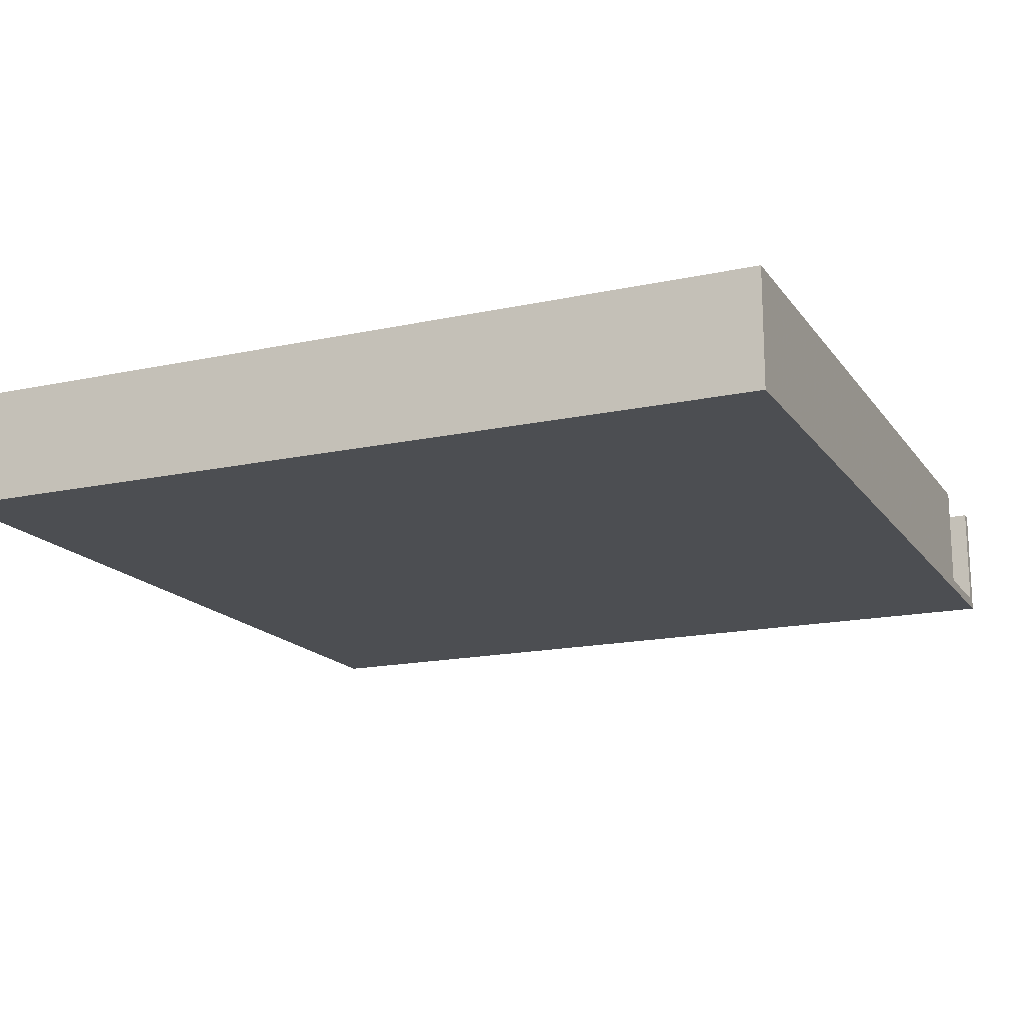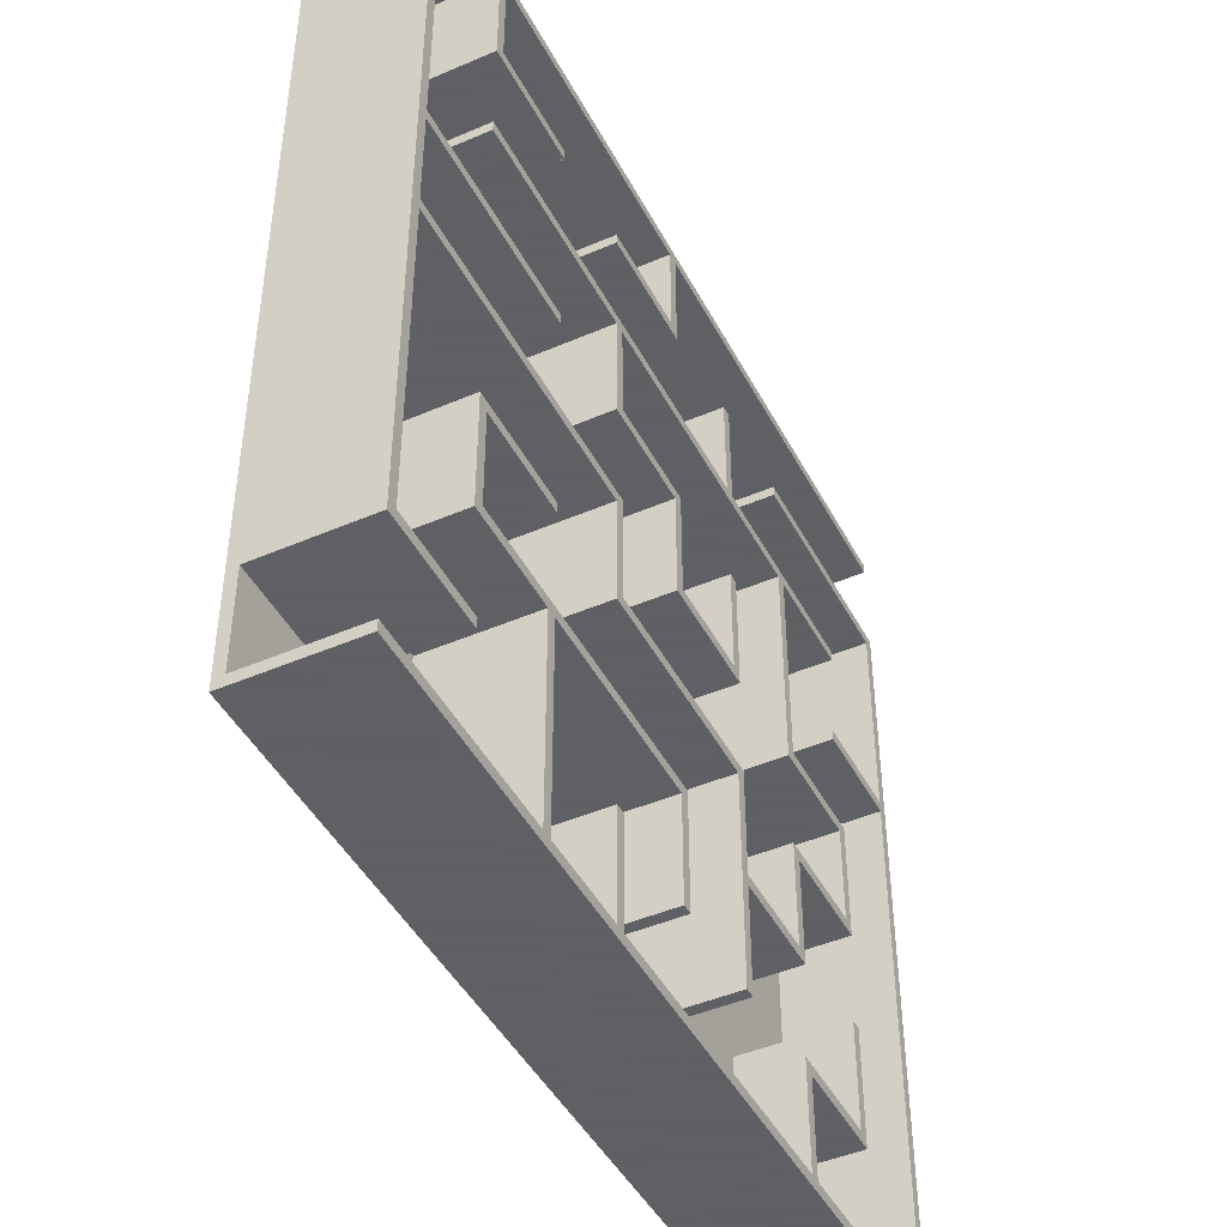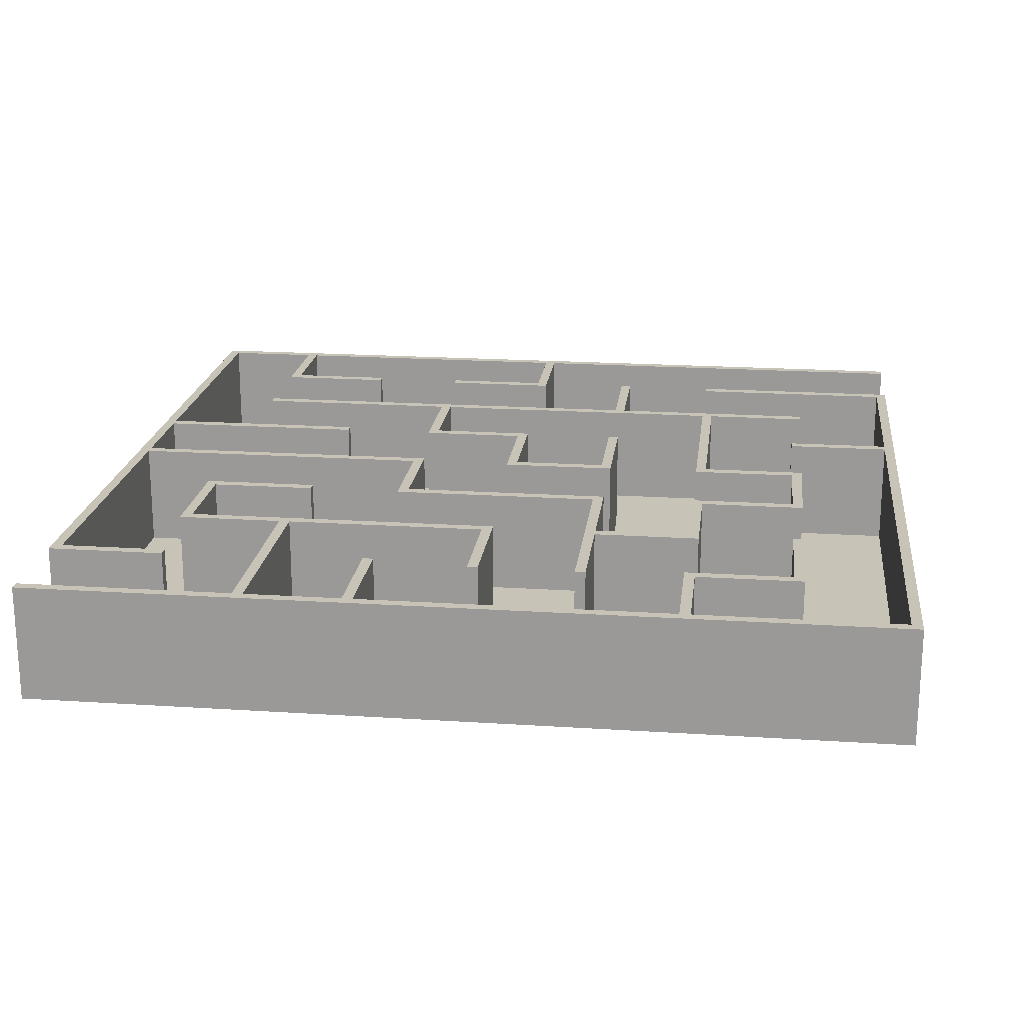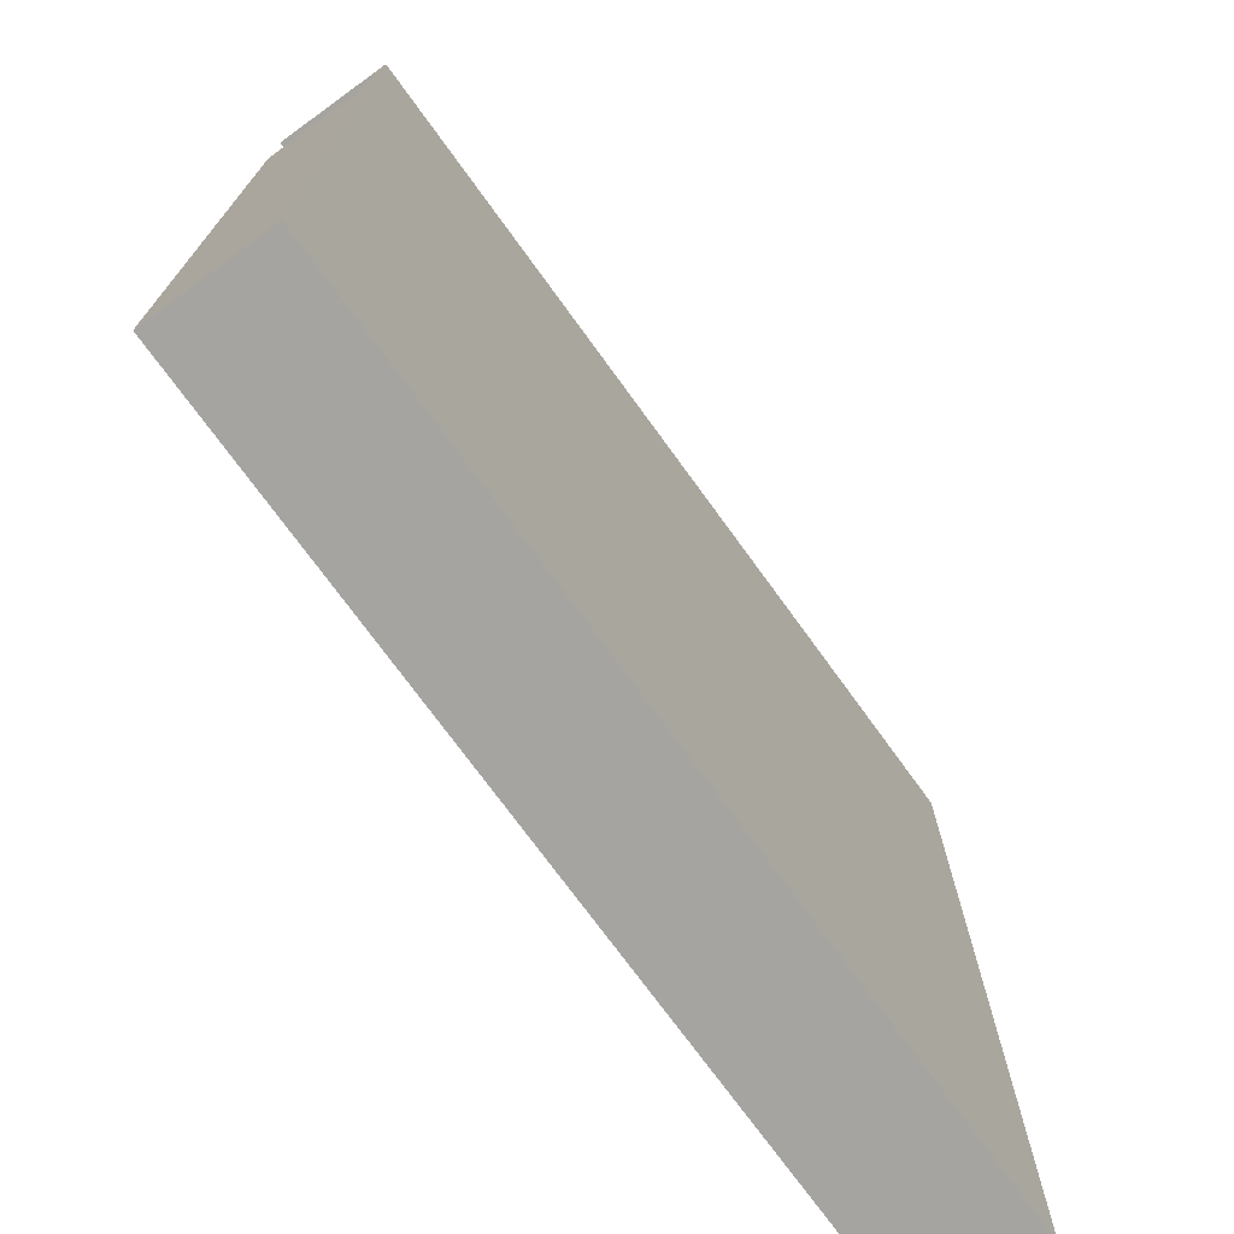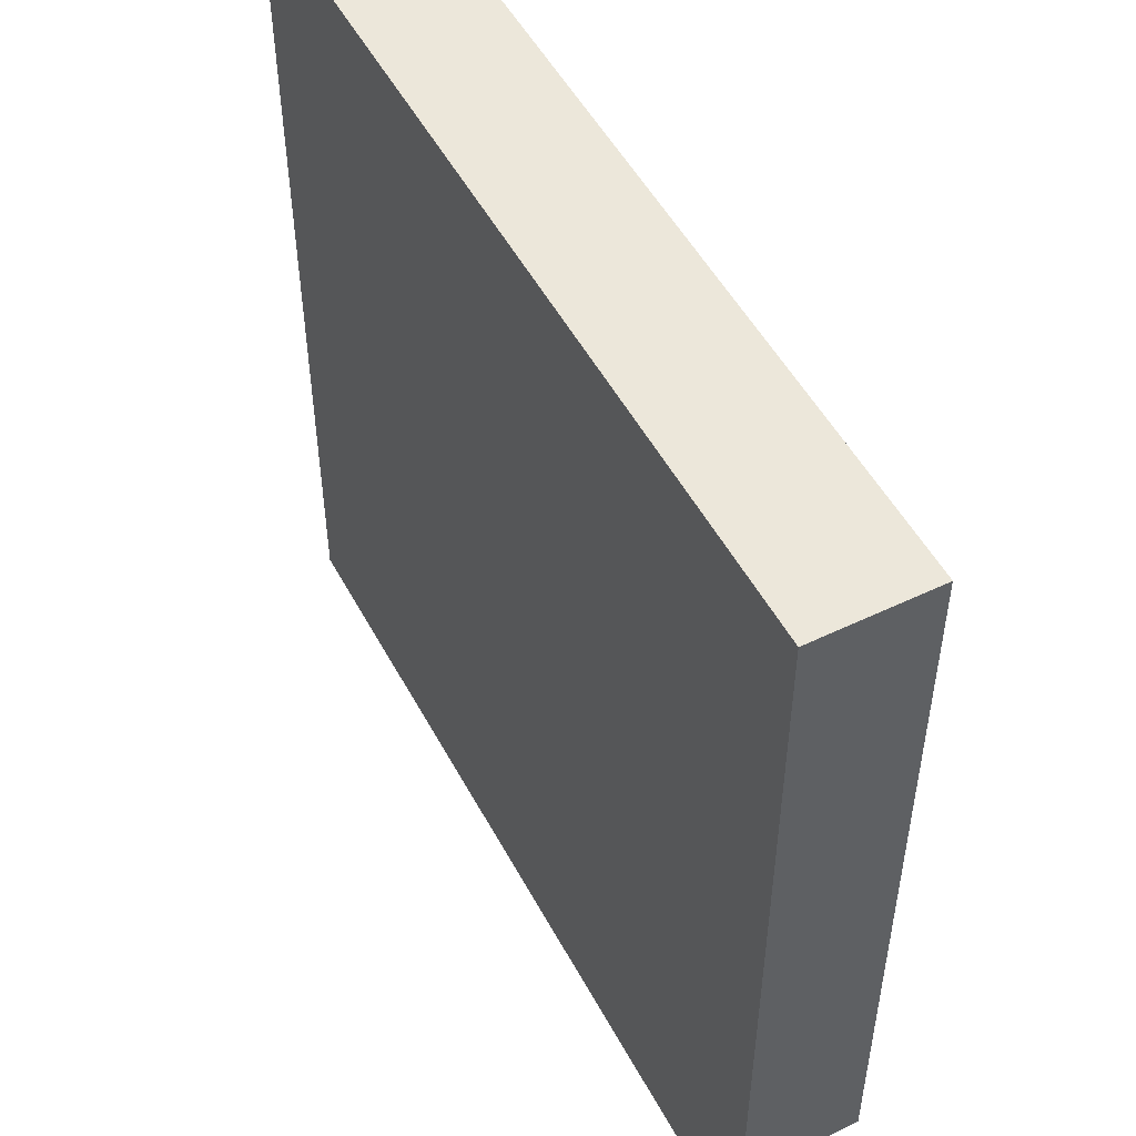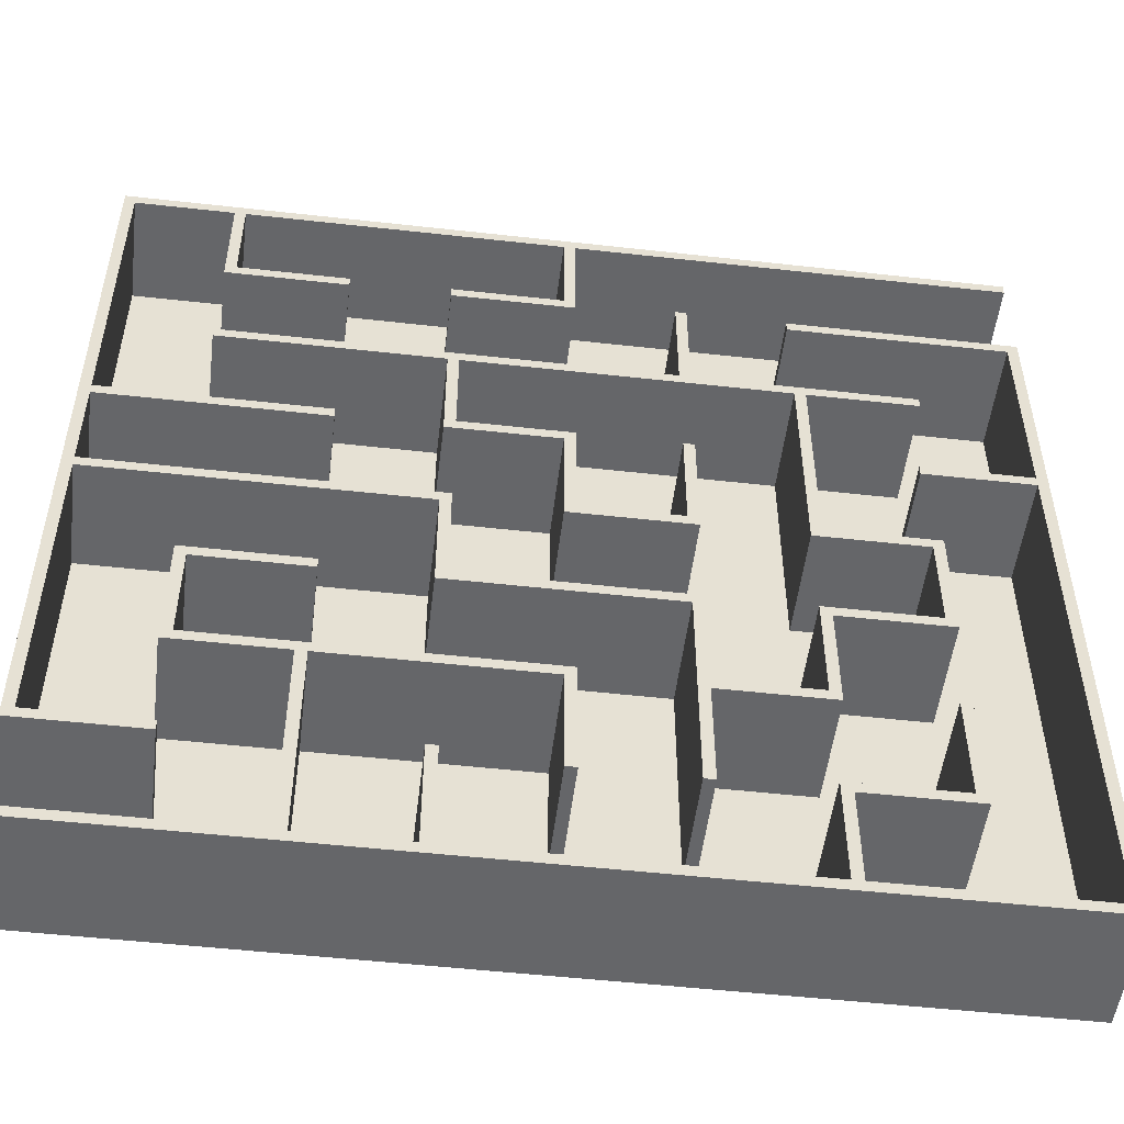
<metadata>
{"format":"obj","ext":"obj","renderer":"f3d","projection":"perspective","resolution":1024,"background":"white","views":[{"elev":-16.6,"azim":-156.2,"up":"+Z"},{"elev":-45.3,"azim":-63.5,"up":"+Y"},{"elev":19.8,"azim":6.9,"up":"+Z"},{"elev":-73.3,"azim":125.9,"up":"+Y"},{"elev":51.4,"azim":-117.6,"up":"+Y"},{"elev":-51.8,"azim":-6.9,"up":"+Y"}]}
</metadata>
<code>
o obj_0
v -40.5 		40.5 		11
v -40.5 		40.5 		0
v -40.5 		-30.5 		1
v -40.5 		-30.5 		11
v 10.5 		-30.5 		11
v 10.5 		-20.5 		11
v 10.5 		-19.5 		11
v 9.5 		-30.5 		11
v 40.5 		-40.5 		11
v 10.5 		30.5 		1
v -40.5 		-40.5 		11
v 9.5 		30.5 		1
v -40.5 		-39.5 		11
v -40.5 		-39.5 		1
v 9.5 		30.5 		11
v 0.5 		-30.5 		11
v 10.5 		30.5 		11
v 0.5 		-19.5 		11
v 40.5 		-40.5 		0
v -40.5 		-40.5 		0
v 9.5 		20.5 		1
v 0.5 		29.5 		1
v 39.5 		-39.5 		11
v 9.5 		20.5 		11
v 20.5 		-39.5 		11
v -19.5 		30.5 		1
v -29.5 		30.5 		1
v -29.5 		30.5 		11
v 40.5 		40.5 		11
v -19.5 		30.5 		11
v -19.5 		-10.5 		1
v -29.5 		-10.5 		1
v 40.5 		40.5 		0
v -19.5 		29.5 		1
v -19.5 		-9.5 		1
v 10.5 		-0.5 		1
v 10.5 		-9.5 		1
v 19.5 		-39.5 		11
v 0.5 		39.5 		11
v -29.5 		-10.5 		11
v -9.5 		-9.5 		11
v -10.5 		-0.5 		11
v 19.5 		-19.5 		11
v 40.5 		39.5 		11
v 0.5 		29.5 		11
v 19.5 		-19.5 		1
v -30.5 		29.5 		1
v 39.5 		9.5 		11
v -30.5 		29.5 		11
v -0.5 		-0.5 		11
v -30.5 		-9.5 		1
v 39.5 		29.5 		11
v 29.5 		-19.5 		1
v 29.5 		-19.5 		11
v 40.5 		30.5 		11
v 30.5 		-19.5 		11
v 30.5 		-19.5 		1
v -30.5 		20.5 		1
v -30.5 		-9.5 		11
v 39.5 		10.5 		11
v -10.5 		-10.5 		11
v -19.5 		-10.5 		11
v -19.5 		-9.5 		11
v 19.5 		30.5 		11
v 30.5 		0.5 		1
v 19.5 		29.5 		11
v 20.5 		-20.5 		1
v 20.5 		-20.5 		11
v 20.5 		19.5 		11
v 19.5 		19.5 		11
v -30.5 		20.5 		11
v 30.5 		19.5 		11
v 30.5 		20.5 		11
v -30.5 		19.5 		1
v 10.5 		20.5 		11
v -30.5 		19.5 		11
v 30.5 		0.5 		11
v 29.5 		9.5 		1
v 20.5 		0.5 		1
v 20.5 		0.5 		11
v -0.5 		-20.5 		11
v -0.5 		-30.5 		1
v -0.5 		9.5 		11
v -0.5 		9.5 		1
v -0.5 		-30.5 		11
v -9.5 		10.5 		11
v -9.5 		10.5 		1
v -9.5 		-29.5 		11
v -10.5 		-29.5 		11
v -9.5 		0.5 		1
v -0.5 		-20.5 		1
v 29.5 		9.5 		11
v -20.5 		-20.5 		11
v 30.5 		-30.5 		11
v -19.5 		-20.5 		11
v 30.5 		-30.5 		1
v -10.5 		-29.5 		1
v -9.5 		-29.5 		1
v -29.5 		-19.5 		11
v 29.5 		10.5 		1
v 20.5 		-30.5 		11
v 20.5 		-30.5 		1
v 29.5 		-29.5 		1
v 29.5 		-29.5 		11
v -30.5 		-20.5 		11
v -29.5 		-30.5 		11
v -29.5 		-29.5 		11
v -39.5 		-29.5 		11
v -9.5 		0.5 		11
v -39.5 		-0.5 		11
v -10.5 		9.5 		1
v -10.5 		9.5 		11
v 29.5 		10.5 		11
v 9.5 		10.5 		11
v 9.5 		0.5 		11
v 19.5 		-29.5 		11
v 10.5 		10.5 		11
v 19.5 		-29.5 		1
v -9.5 		-39.5 		11
v -10.5 		-39.5 		11
v -19.5 		-39.5 		11
v 0.5 		0.5 		11
v 0.5 		10.5 		11
v -20.5 		-39.5 		11
v -29.5 		39.5 		11
v -0.5 		39.5 		11
v -30.5 		39.5 		11
v -19.5 		9.5 		1
v -19.5 		9.5 		11
v -19.5 		-20.5 		1
v -39.5 		39.5 		11
v 0.5 		39.5 		1
v -20.5 		-20.5 		1
v 40.5 		39.5 		1
v -19.5 		10.5 		1
v -19.5 		10.5 		11
v 10.5 		10.5 		1
v -10.5 		30.5 		11
v -10.5 		29.5 		11
v 39.5 		9.5 		1
v -30.5 		-20.5 		1
v -0.5 		30.5 		11
v 0.5 		10.5 		1
v -9.5 		19.5 		11
v 10.5 		-30.5 		1
v 9.5 		10.5 		1
v 9.5 		-30.5 		1
v 0.5 		-30.5 		1
v -10.5 		19.5 		11
v -29.5 		-19.5 		1
v 39.5 		29.5 		1
v -39.5 		9.5 		11
v -39.5 		9.5 		1
v -39.5 		10.5 		11
v 0.5 		0.5 		1
v 9.5 		0.5 		1
v -19.5 		29.5 		11
v -39.5 		10.5 		1
v -39.5 		0.5 		11
v 39.5 		10.5 		1
v -39.5 		0.5 		1
v 10.5 		-19.5 		1
v 0.5 		-19.5 		1
v 40.5 		30.5 		1
v -29.5 		39.5 		1
v -29.5 		-29.5 		1
v -0.5 		39.5 		1
v -29.5 		-30.5 		1
v 19.5 		30.5 		1
v 10.5 		-20.5 		1
v 19.5 		29.5 		1
v -30.5 		39.5 		1
v -39.5 		39.5 		1
v 20.5 		-10.5 		11
v 20.5 		-10.5 		1
v 30.5 		-10.5 		1
v 30.5 		19.5 		1
v 20.5 		19.5 		1
v 19.5 		19.5 		1
v -10.5 		29.5 		1
v 39.5 		-39.5 		1
v 20.5 		-39.5 		1
v 29.5 		-9.5 		11
v 19.5 		-9.5 		11
v 30.5 		-10.5 		11
v -10.5 		30.5 		1
v -0.5 		30.5 		1
v -39.5 		-29.5 		1
v 19.5 		-39.5 		1
v 19.5 		-0.5 		11
v 29.5 		-0.5 		11
v 30.5 		20.5 		1
v -39.5 		-0.5 		1
v 19.5 		-9.5 		1
v 29.5 		-9.5 		1
v 29.5 		-0.5 		1
v 19.5 		-0.5 		1
v 9.5 		-10.5 		11
v -10.5 		-10.5 		1
v -9.5 		-39.5 		1
v 10.5 		-0.5 		11
v 10.5 		-9.5 		11
v -10.5 		-39.5 		1
v -19.5 		-39.5 		1
v -10.5 		-0.5 		1
v 10.5 		20.5 		1
v -20.5 		-39.5 		1
v -9.5 		-9.5 		1
v -0.5 		-0.5 		1
v 9.5 		-10.5 		1
v -9.5 		19.5 		1
v -10.5 		19.5 		1
g group_0_13463636
f 20 3 2
f 20 14 3
f 7 198 6
f 5 6 8
f 1 2 3
f 4 1 3
f 11 13 14
f 10 12 15
f 10 15 17
f 16 18 81
f 11 14 20
f 12 22 21
f 25 9 23
f 26 27 28
f 26 28 30
f 31 199 35
f 162 194 37
f 36 37 194
f 12 21 24
f 2 1 33
f 1 29 33
f 38 119 9
f 25 38 9
f 29 1 39
f 44 29 39
f 19 9 11
f 19 11 20
f 49 47 34
f 41 109 42
f 53 54 56
f 53 56 57
f 55 64 52
f 60 55 52
f 59 51 105
f 42 61 41
f 41 61 198
f 24 15 12
f 47 58 34
f 48 55 60
f 35 51 59
f 64 66 52
f 59 40 63
f 62 63 40
f 35 193 51
f 68 67 175
f 42 110 193
f 70 69 75
f 73 75 69
f 72 73 69
f 74 58 158
f 47 158 58
f 58 74 76
f 58 76 71
f 105 40 59
f 57 176 53
f 142 45 39
f 65 78 79
f 120 89 97
f 88 89 120
f 65 79 80
f 65 80 77
f 81 85 16
f 75 24 70
f 144 70 24
f 24 75 17
f 118 103 67
f 82 148 85
f 16 85 148
f 208 209 90
f 84 90 209
f 81 18 95
f 99 95 18
f 175 67 53
f 85 81 91
f 48 92 78
f 15 24 17
f 96 57 94
f 56 94 57
f 91 97 98
f 83 84 209
f 83 209 50
f 101 102 96
f 88 98 97
f 88 97 89
f 86 123 143
f 86 143 87
f 105 93 99
f 99 93 95
f 103 118 104
f 85 91 82
f 105 99 40
f 88 200 98
f 53 103 54
f 104 54 103
f 106 107 108
f 144 86 87
f 93 124 95
f 121 95 124
f 208 90 109
f 94 101 96
f 80 69 70
f 4 106 108
f 110 159 4
f 100 113 60
f 98 200 82
f 98 82 91
f 48 60 92
f 113 92 60
f 25 102 101
f 110 42 159
f 108 110 4
f 100 79 78
f 111 84 112
f 83 112 84
f 114 115 117
f 38 116 118
f 11 9 119
f 69 80 79
f 11 120 121
f 95 91 81
f 118 116 104
f 122 201 115
f 161 109 90
f 88 120 119
f 11 119 120
f 123 83 122
f 11 124 13
f 111 128 90
f 1 125 126
f 99 18 150
f 84 111 90
f 11 121 124
f 49 28 127
f 125 127 28
f 100 78 92
f 100 92 113
f 53 67 103
f 134 44 39
f 134 39 132
f 1 131 127
f 127 125 1
f 102 182 96
f 194 197 36
f 36 197 137
f 211 146 179
f 135 136 129
f 135 129 128
f 142 39 126
f 1 126 39
f 10 169 132
f 154 136 135
f 78 65 140
f 137 117 36
f 138 139 142
f 159 109 161
f 95 130 91
f 117 201 36
f 139 45 142
f 161 90 128
f 105 141 93
f 133 93 141
f 78 140 48
f 82 200 148
f 147 189 145
f 148 189 147
f 146 211 143
f 137 179 146
f 128 111 135
f 111 212 135
f 55 169 64
f 112 86 149
f 137 146 114
f 137 114 117
f 8 147 145
f 8 145 5
f 52 171 151
f 144 24 149
f 24 71 149
f 76 149 71
f 153 128 152
f 129 152 128
f 146 143 155
f 146 155 156
f 49 157 28
f 30 28 157
f 154 135 158
f 40 99 150
f 40 150 32
f 146 156 115
f 146 115 114
f 151 177 160
f 188 141 51
f 128 153 161
f 115 156 155
f 115 155 122
f 52 151 160
f 52 160 60
f 147 210 163
f 51 141 105
f 123 122 155
f 123 155 143
f 164 134 169
f 158 135 74
f 95 121 130
f 164 169 55
f 153 152 159
f 153 159 161
f 167 165 26
f 27 26 165
f 166 107 106
f 166 106 168
f 100 60 160
f 131 154 158
f 46 162 7
f 46 7 43
f 126 125 165
f 126 165 167
f 123 86 83
f 50 122 83
f 68 6 170
f 68 170 67
f 169 171 66
f 169 66 64
f 108 107 166
f 27 165 125
f 27 125 28
f 83 86 112
f 144 149 86
f 65 176 140
f 140 57 181
f 96 181 57
f 52 66 171
f 133 207 93
f 124 93 207
f 67 170 118
f 145 118 170
f 140 181 23
f 140 23 48
f 158 47 173
f 172 173 47
f 159 42 109
f 134 132 169
f 145 170 6
f 145 6 5
f 91 130 97
f 129 136 154
f 174 68 175
f 169 10 171
f 49 127 47
f 172 47 127
f 168 207 166
f 207 133 166
f 43 194 46
f 163 148 147
f 171 192 151
f 158 173 131
f 152 129 154
f 131 173 172
f 131 172 127
f 175 53 176
f 148 163 18
f 148 18 16
f 100 160 177
f 79 100 178
f 177 178 100
f 187 142 167
f 126 167 142
f 69 79 178
f 152 1 159
f 154 1 152
f 131 1 154
f 1 4 159
f 166 133 141
f 23 9 48
f 55 48 9
f 163 150 18
f 162 46 194
f 180 34 58
f 26 34 180
f 106 3 168
f 68 174 43
f 33 19 2
f 23 181 182
f 23 182 25
f 175 176 174
f 4 3 106
f 177 72 69
f 177 69 178
f 43 174 184
f 183 184 174
f 174 176 185
f 25 182 102
f 186 138 142
f 186 142 187
f 108 166 188
f 211 179 70
f 191 80 190
f 70 190 80
f 57 140 176
f 110 108 188
f 110 188 193
f 192 73 72
f 192 72 177
f 189 38 118
f 186 180 139
f 186 139 138
f 2 19 20
f 77 185 176
f 77 176 65
f 183 185 191
f 174 185 183
f 185 77 191
f 80 191 77
f 14 168 3
f 192 206 73
f 186 167 26
f 187 167 186
f 181 96 182
f 195 196 194
f 196 197 194
f 177 151 192
f 117 115 201
f 122 50 201
f 166 141 188
f 188 51 193
f 180 186 26
f 118 145 189
f 195 194 184
f 195 184 183
f 43 184 194
f 199 31 150
f 32 150 31
f 189 200 38
f 119 38 200
f 198 61 199
f 88 119 200
f 202 41 198
f 8 6 198
f 202 198 7
f 70 144 211
f 45 139 180
f 45 180 22
f 203 204 121
f 203 121 120
f 191 190 197
f 191 197 196
f 193 35 205
f 75 73 206
f 203 120 97
f 22 180 21
f 58 21 180
f 179 137 197
f 192 171 206
f 10 206 171
f 121 204 130
f 10 17 75
f 10 75 206
f 207 14 13
f 207 13 124
f 70 179 190
f 197 190 179
f 58 24 21
f 22 132 45
f 39 45 132
f 191 196 195
f 191 195 183
f 132 22 12
f 10 132 12
f 208 37 209
f 36 209 37
f 24 58 71
f 189 148 200
f 198 199 210
f 54 104 56
f 94 56 104
f 101 94 104
f 36 201 209
f 130 204 97
f 203 97 204
f 87 143 211
f 50 209 201
f 193 205 42
f 104 116 101
f 116 38 101
f 25 101 38
f 14 207 168
f 37 208 41
f 87 211 144
f 210 147 198
f 8 198 147
f 109 41 208
f 68 43 6
f 7 6 43
f 112 149 212
f 112 212 111
f 205 35 199
f 74 135 212
f 29 44 134
f 29 134 33
f 61 42 199
f 205 199 42
f 212 149 76
f 212 76 74
f 37 202 7
f 37 7 162
f 31 62 40
f 31 40 32
f 134 164 33
f 34 157 49
f 35 63 62
f 35 62 31
f 26 30 157
f 26 157 34
f 35 59 63
f 19 33 164
f 37 41 202
f 150 163 199
f 210 199 163
f 55 9 164
f 19 164 9

</code>
